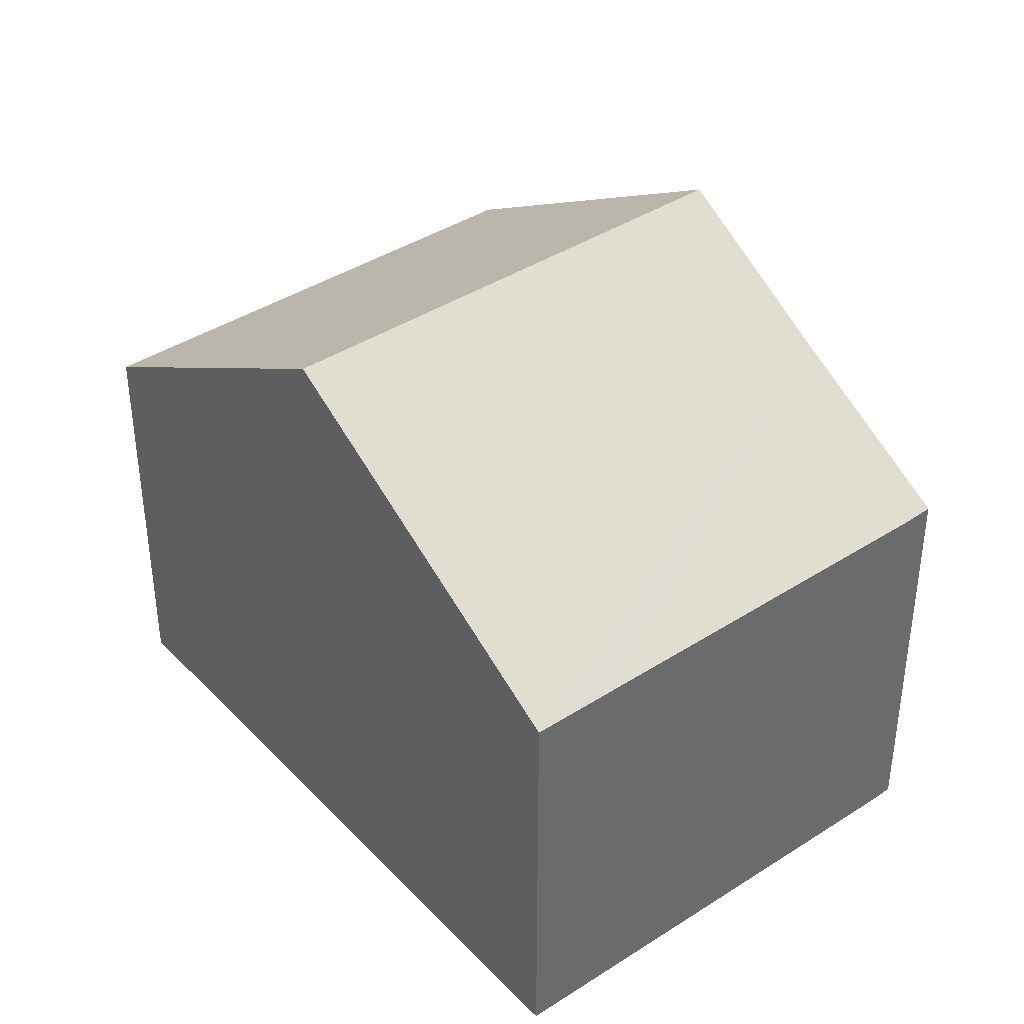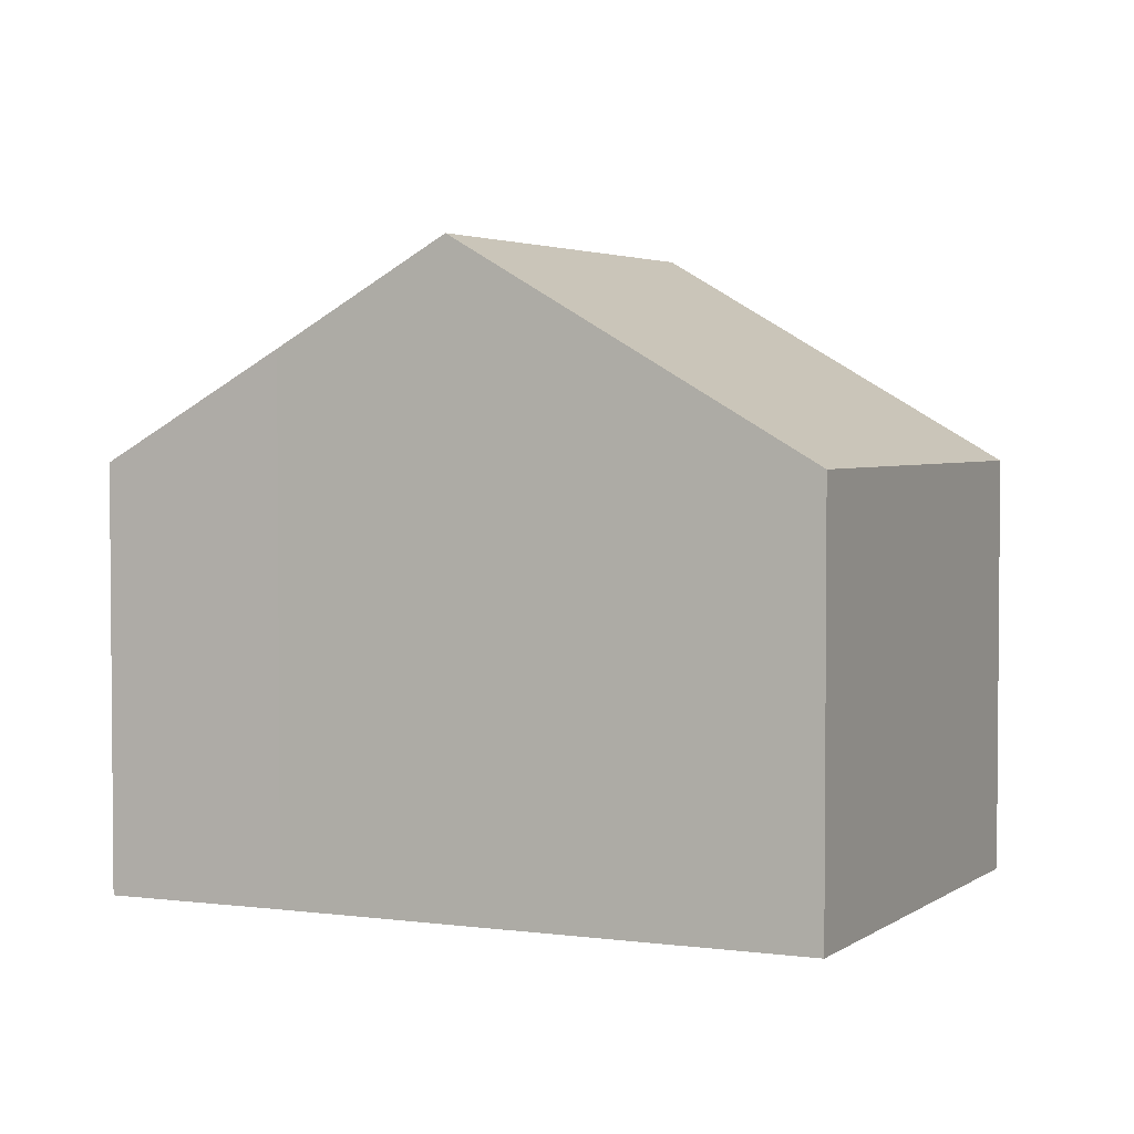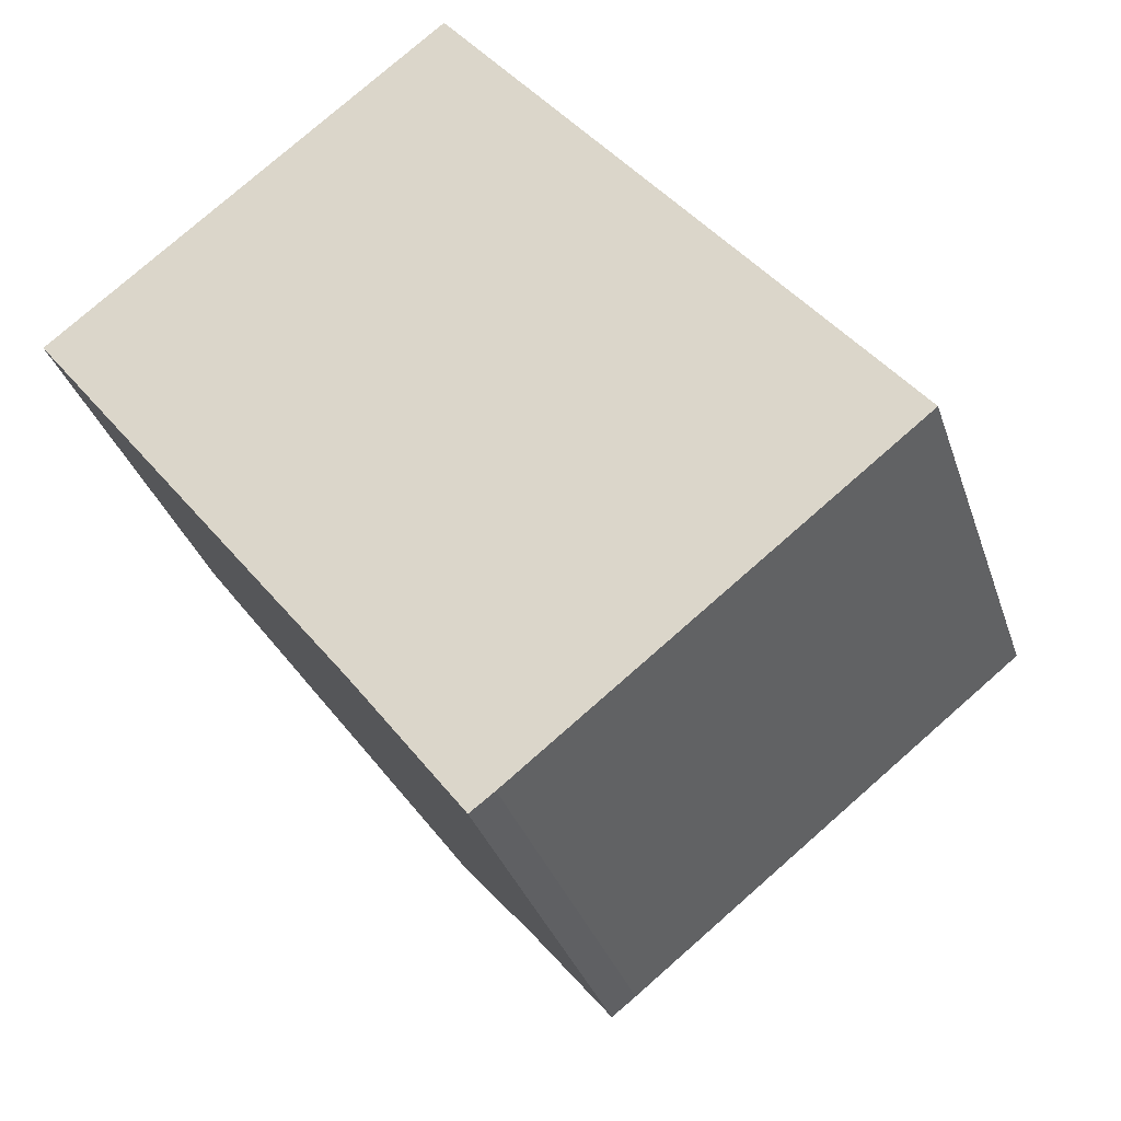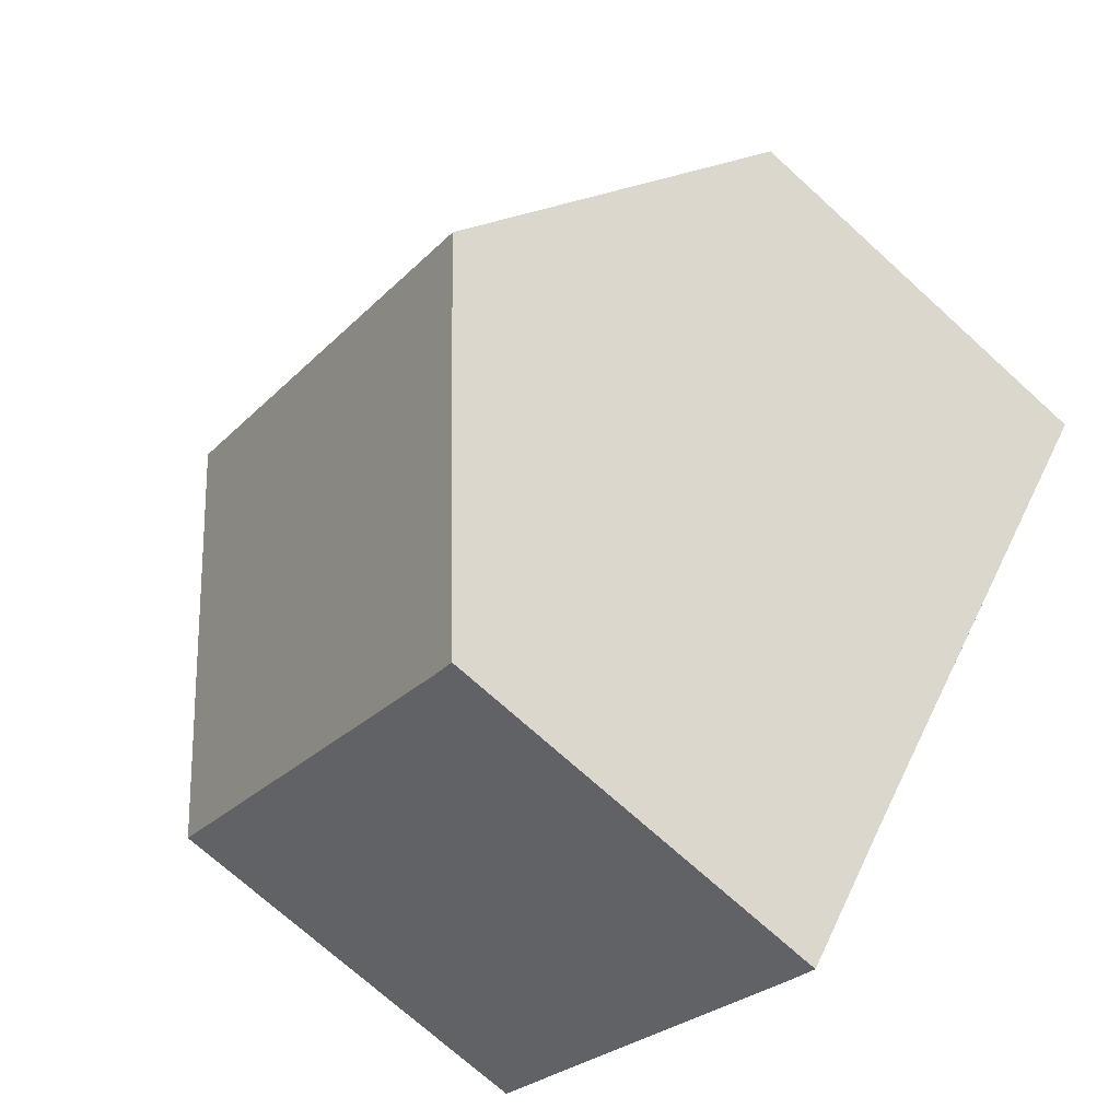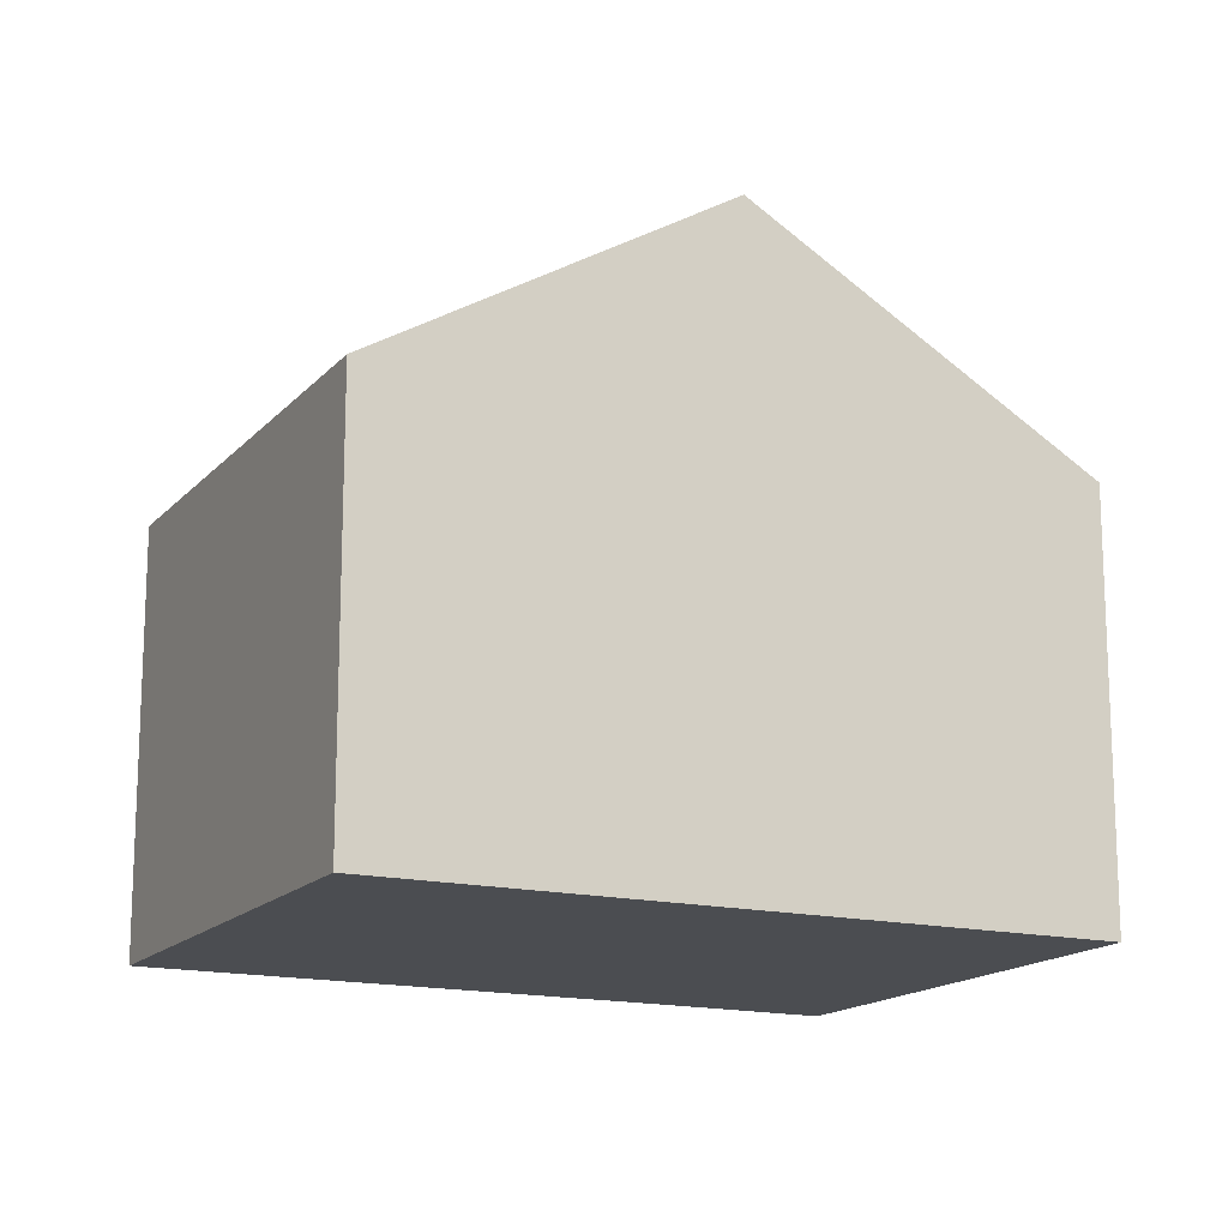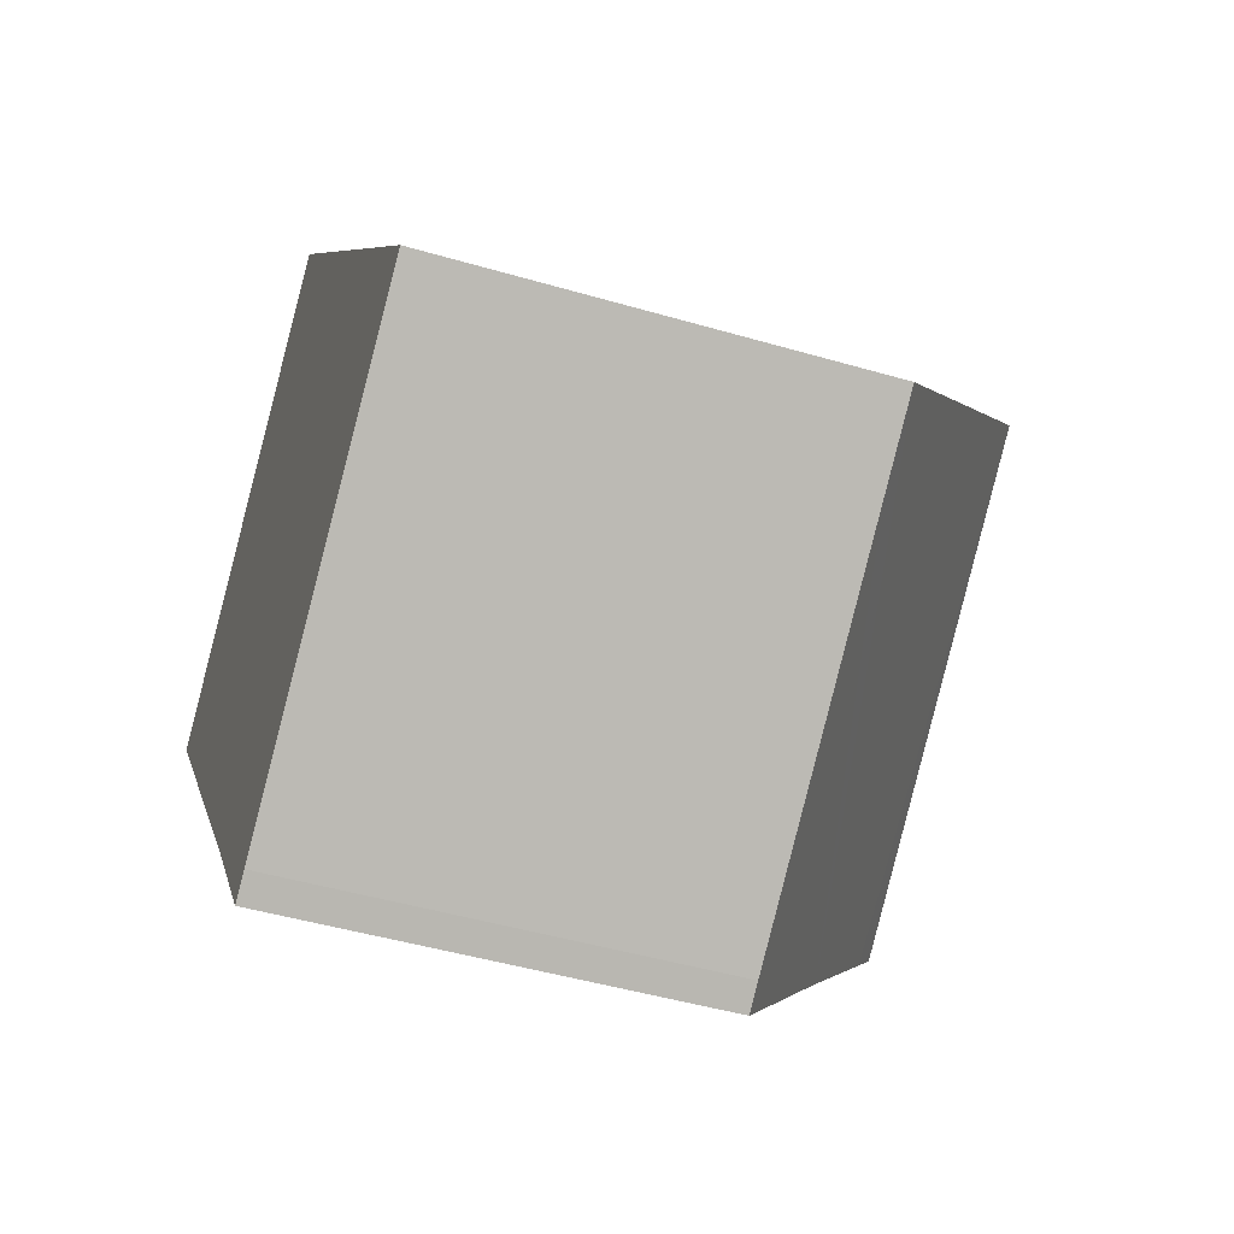
<metadata>
{"format":"obj","ext":"obj","renderer":"f3d","projection":"perspective","resolution":1024,"background":"white","views":[{"elev":40.1,"azim":103.2,"up":"+Y"},{"elev":3.2,"azim":-102.7,"up":"+Y"},{"elev":-33.4,"azim":17.0,"up":"+Z"},{"elev":-71.8,"azim":-132.3,"up":"+Z"},{"elev":-15.7,"azim":25.2,"up":"+Y"},{"elev":-46.8,"azim":71.6,"up":"+Z"}]}
</metadata>
<code>
v  7.322 6.916 -9.507
v  12.8 6.904 -5.204
v  7.711 6.907 -9.219
v  5.482 8.682 -7.052
v  14.05 6.904 -4.214
v  13.62 7.306 -3.665
v  10.33 10.37 0.509
v  4.045 10.03 -5.204
v  3.687 10.37 -4.744
v  0 6.906 4.229e-16
v  6.616 6.906 5.228
v  6.616 -3.201e-16 5.228
v  10.33 -3.117e-17 0.509
v  13.62 2.244e-16 -3.665
v  14.05 2.58e-16 -4.214
v  7.711 5.645e-16 -9.219
v  12.8 3.187e-16 -5.204
v  7.322 5.821e-16 -9.507
v  5.482 4.318e-16 -7.052
v  0 0 0
v  4.045 3.187e-16 -5.204
v  3.687 2.905e-16 -4.744
g defaultobject
f 1 2 3
f 2 1 4
f 2 4 5
f 5 4 6
f 6 4 7
f 7 4 8
f 7 8 9
f 10 7 9
f 7 10 11
f 12 7 11
f 7 12 6
f 6 12 13
f 6 13 14
f 6 14 5
f 5 14 15
f 15 2 5
f 2 15 3
f 3 15 16
f 16 15 17
f 3 18 1
f 18 3 16
f 1 19 4
f 19 1 18
f 8 10 9
f 10 8 4
f 10 4 19
f 10 19 20
f 20 19 21
f 20 21 22
f 20 11 10
f 11 20 12
f 16 19 18
f 19 16 17
f 19 17 21
f 21 17 22
f 22 17 20
f 20 17 15
f 20 15 14
f 20 14 13
f 20 13 12

</code>
